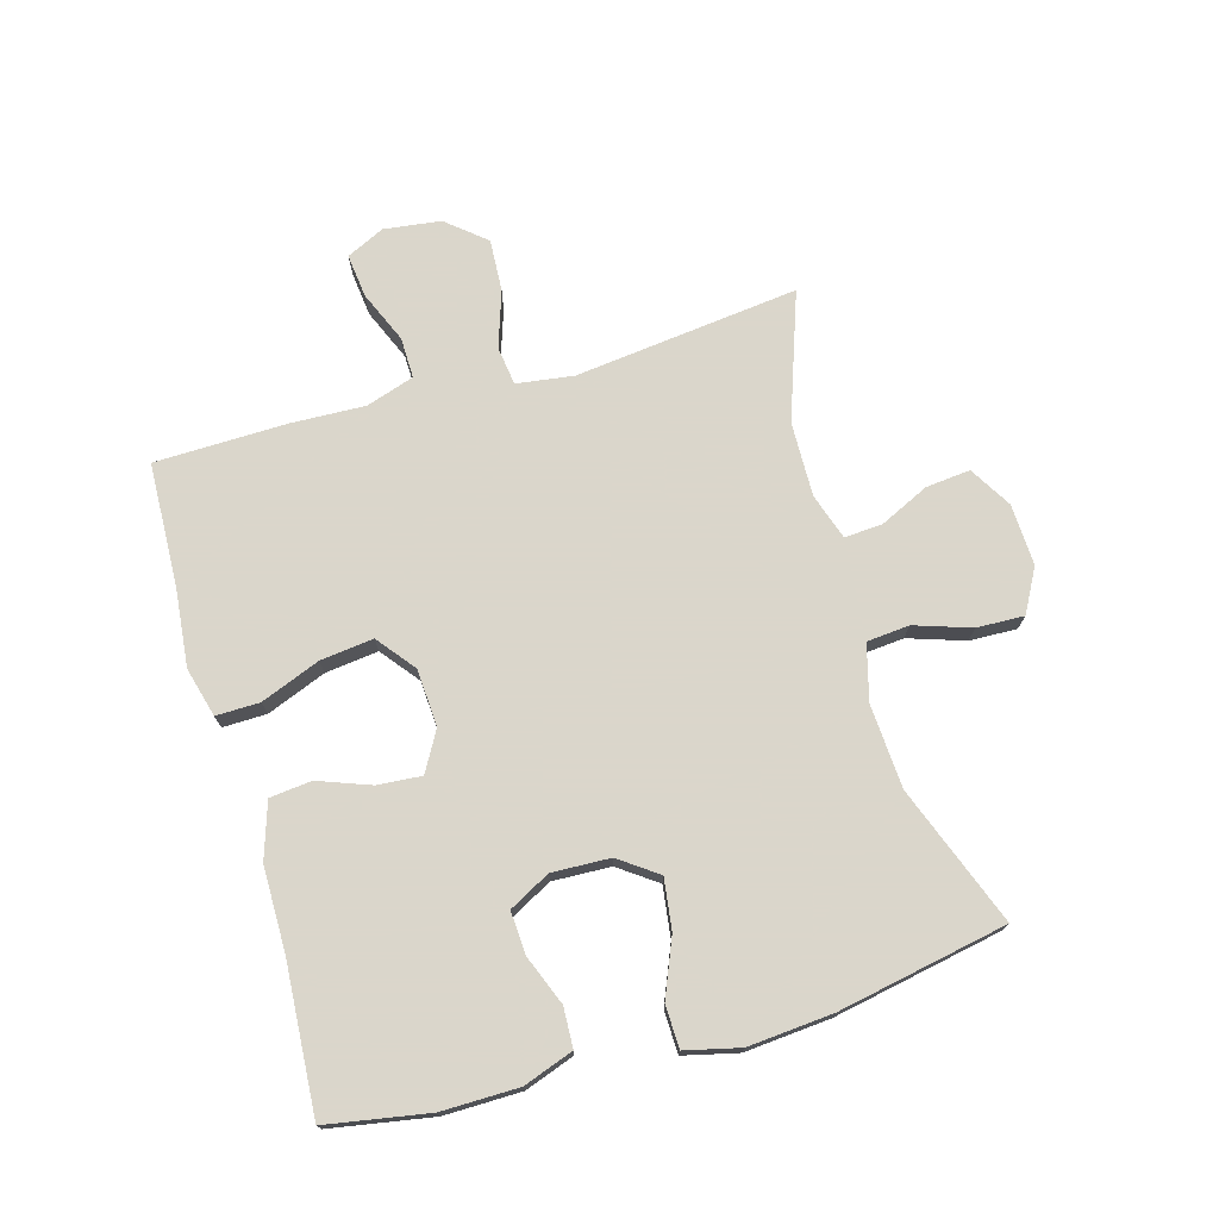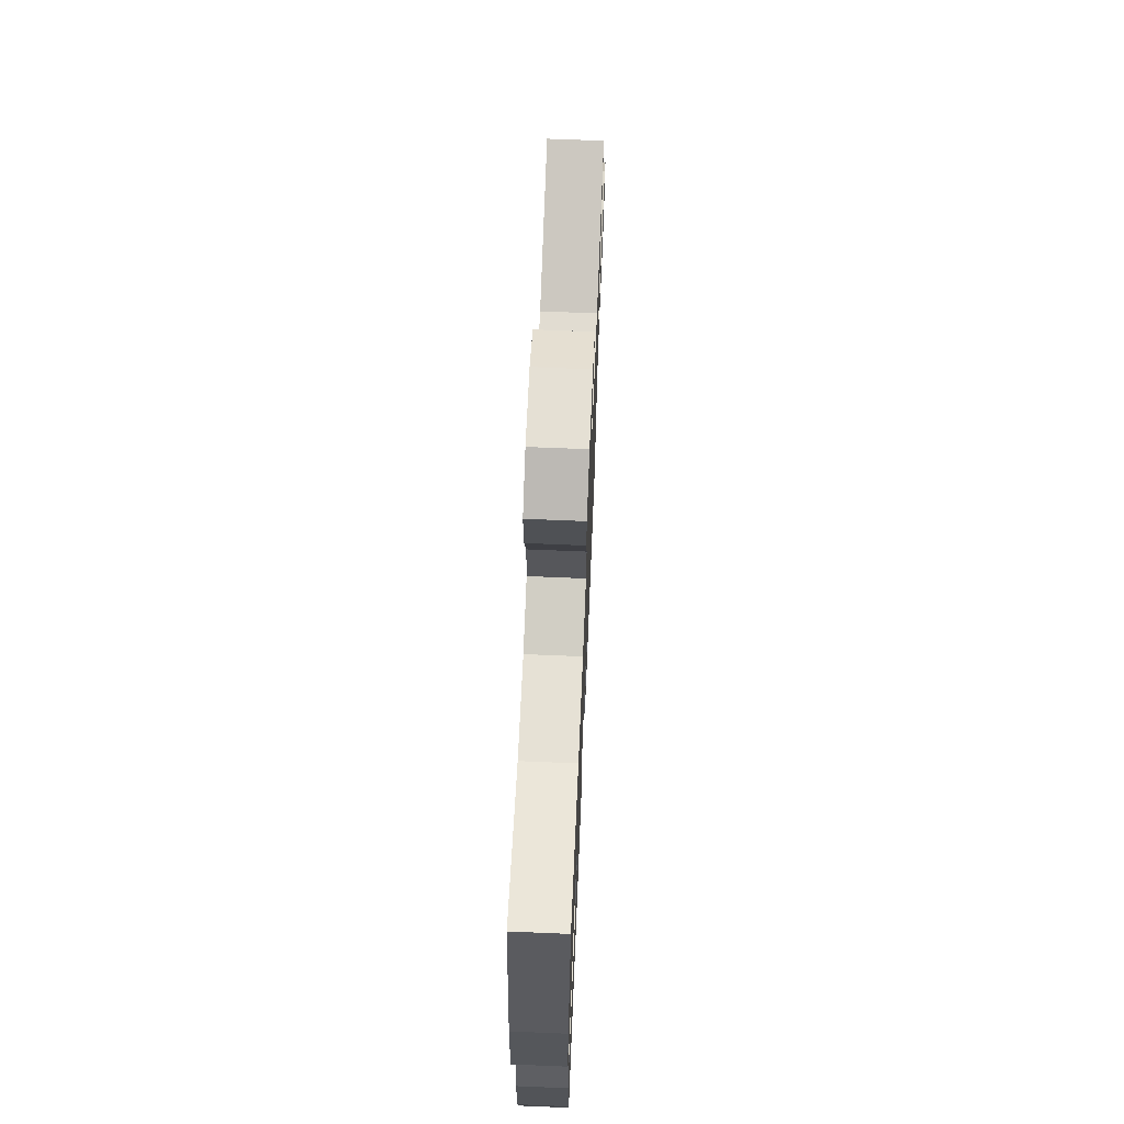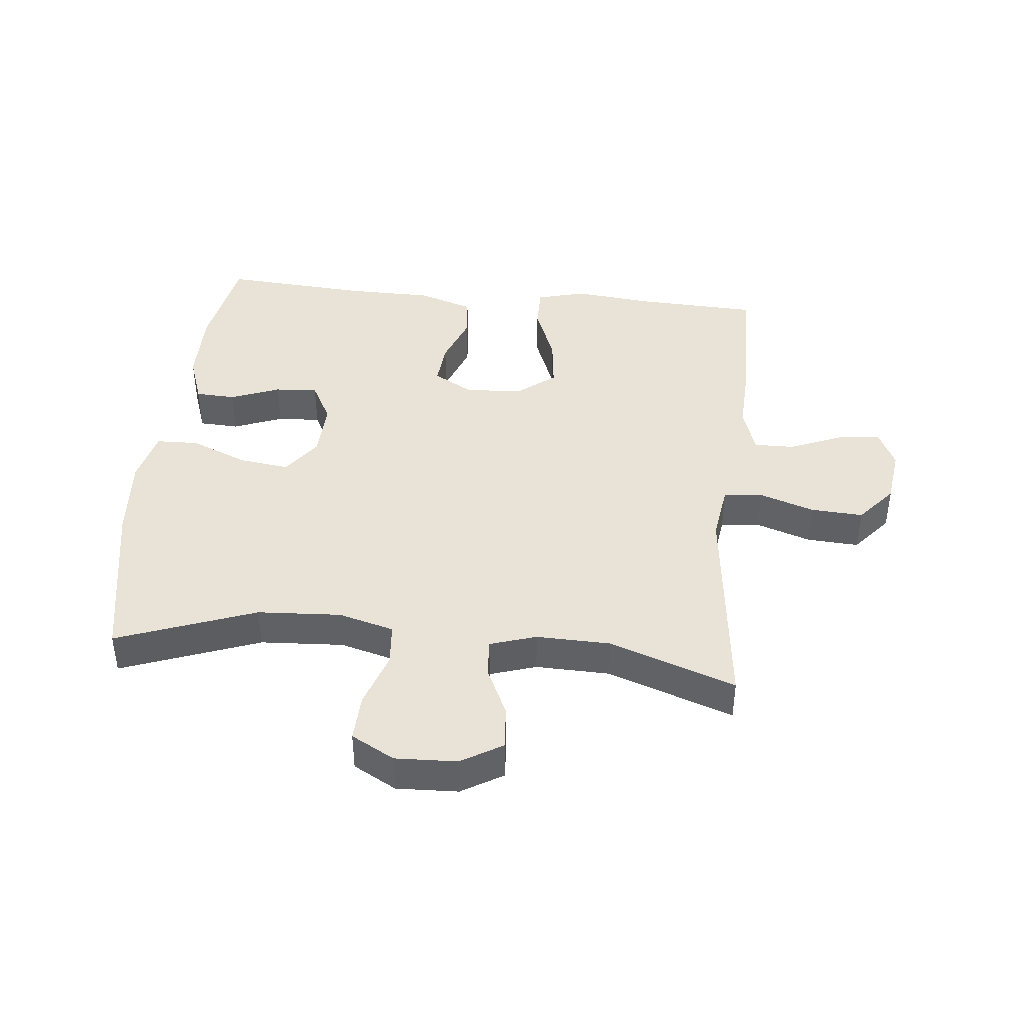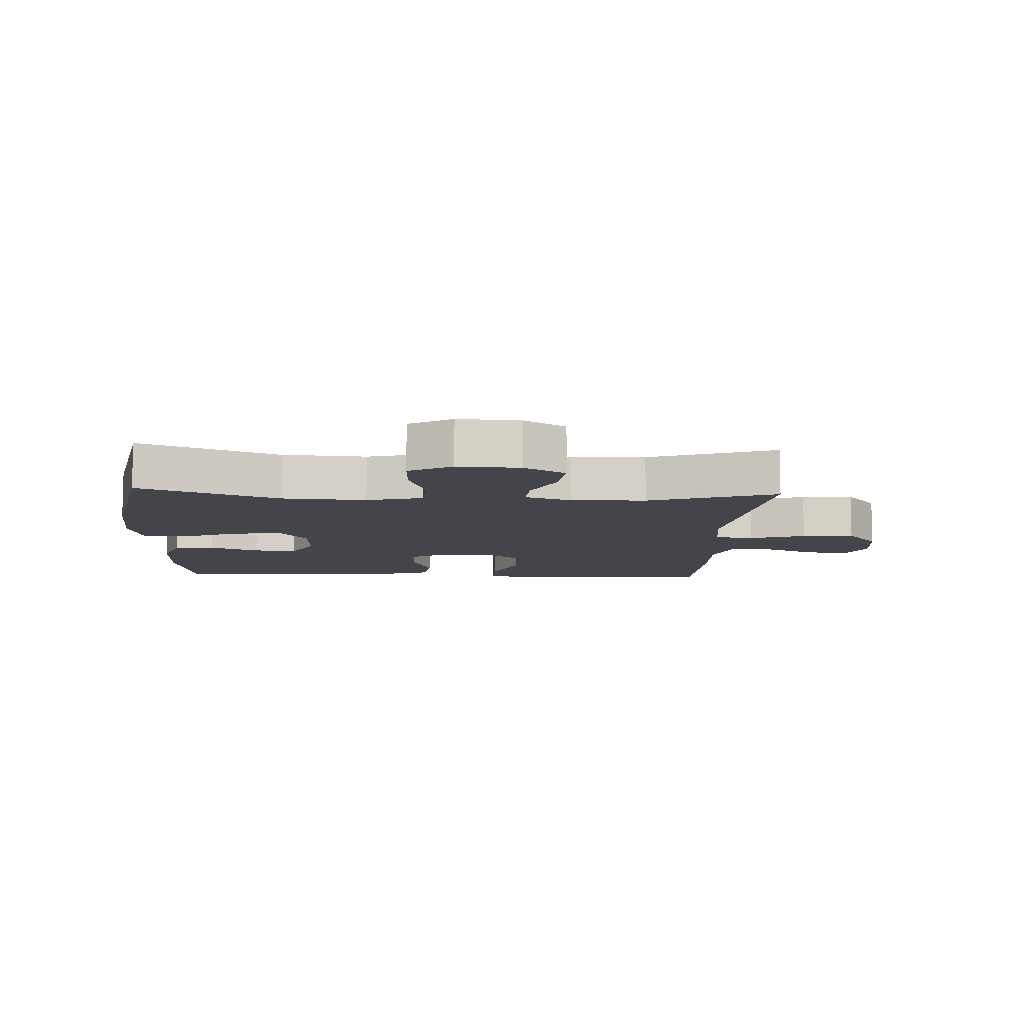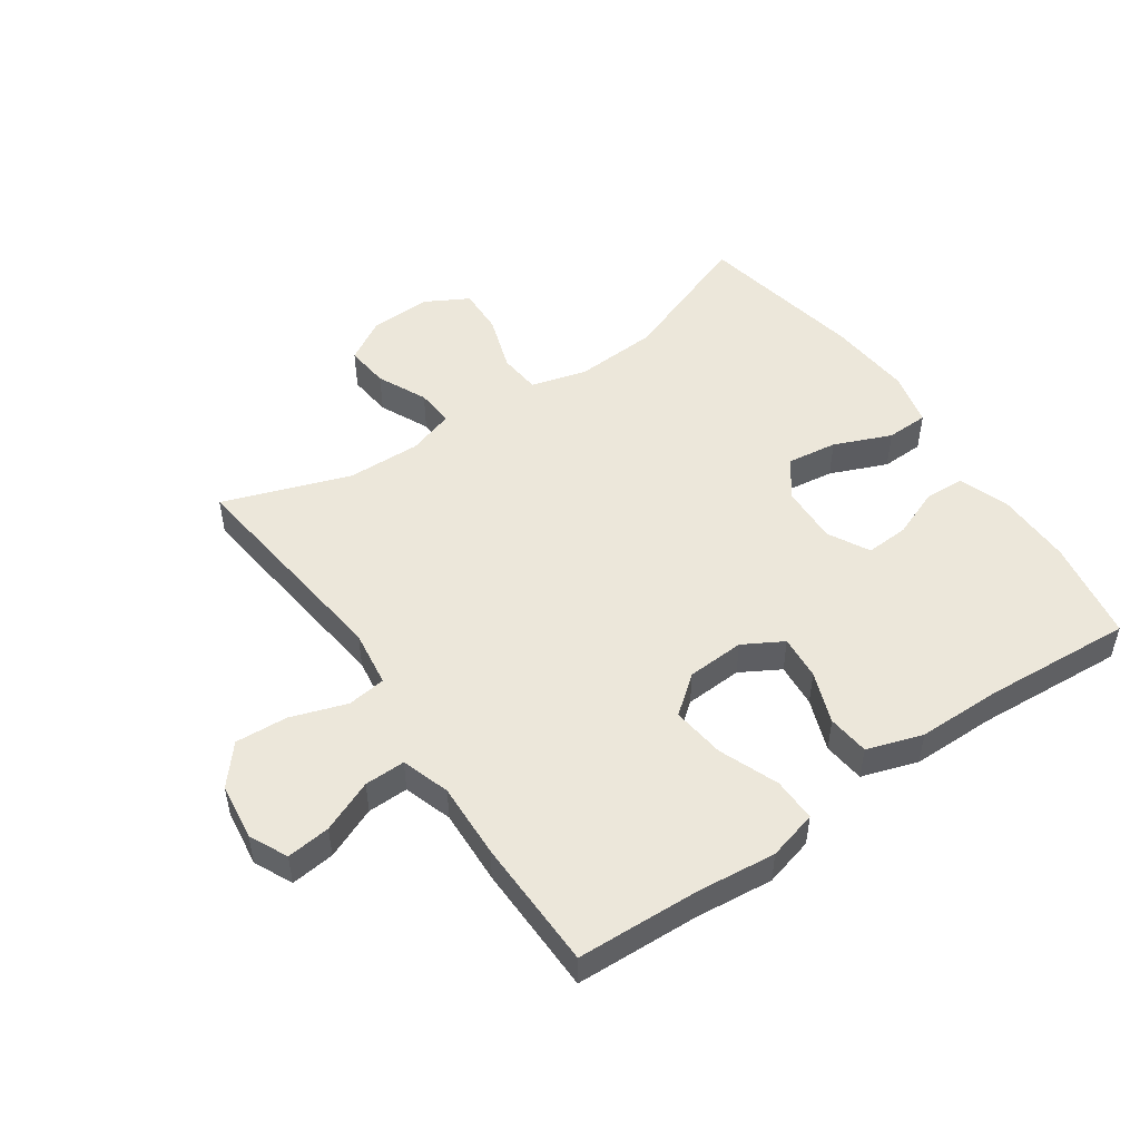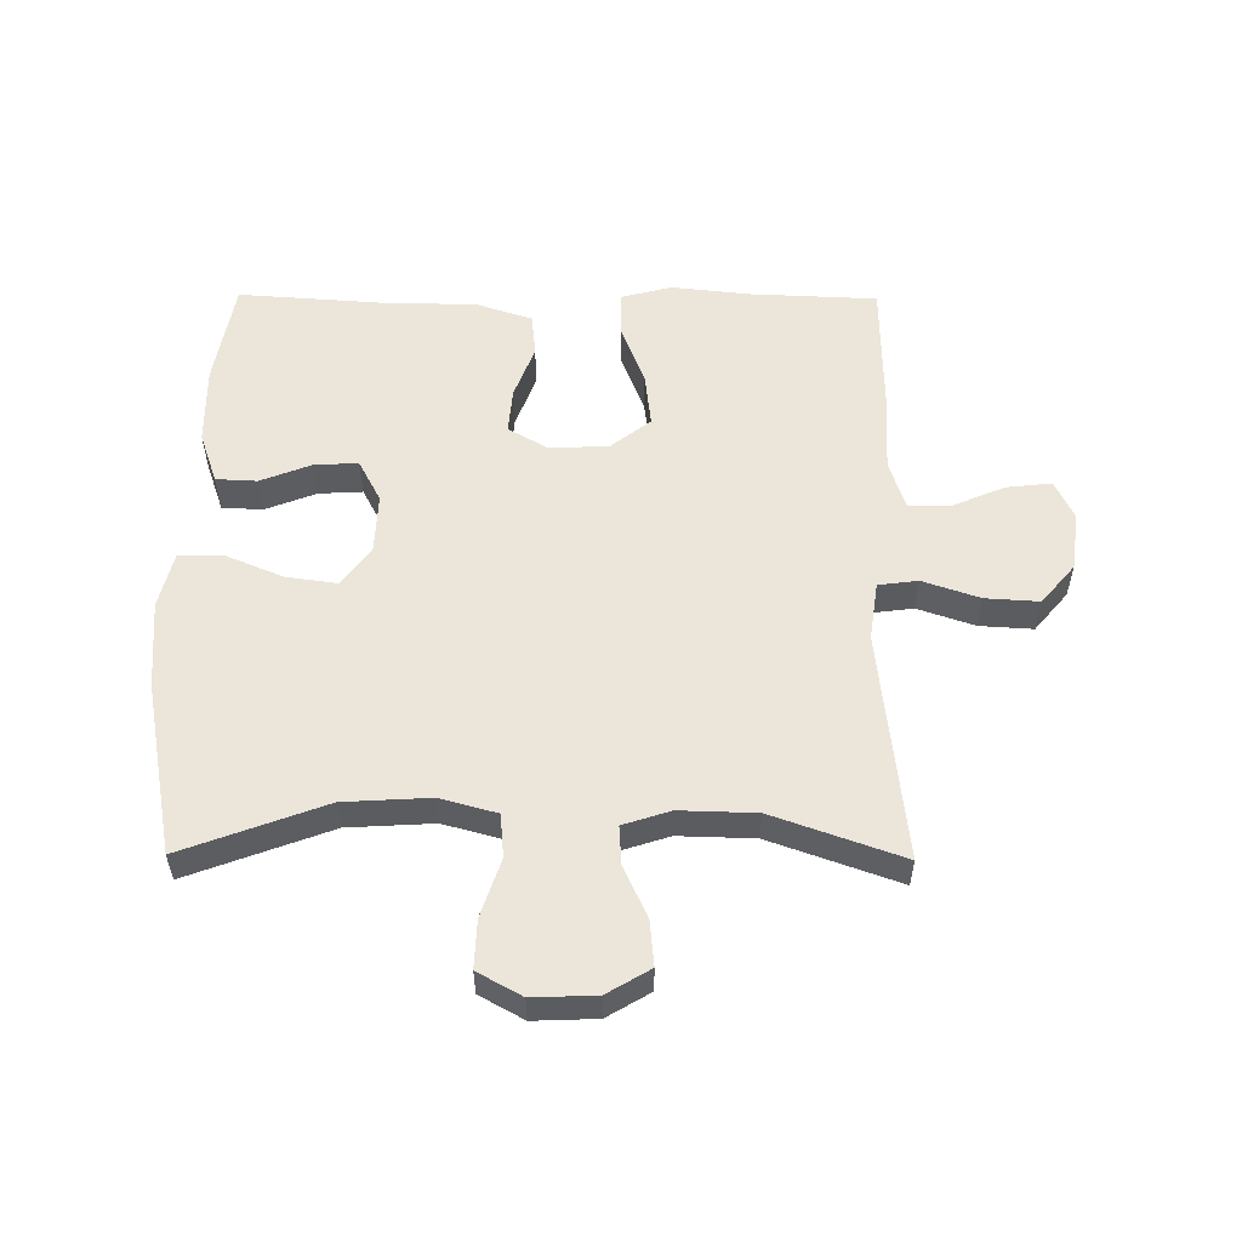
<metadata>
{"format":"obj","ext":"obj","renderer":"f3d","projection":"perspective","resolution":1024,"background":"white","views":[{"elev":73.7,"azim":-106.1,"up":"+Y"},{"elev":67.7,"azim":-87.6,"up":"+Z"},{"elev":41.9,"azim":5.9,"up":"+Y"},{"elev":-9.3,"azim":-3.2,"up":"+Y"},{"elev":50.3,"azim":145.4,"up":"+Y"},{"elev":55.5,"azim":0.5,"up":"+Y"}]}
</metadata>
<code>
v -0.5 0.07 0.5
v -0.278 0.07 0.417
v -0.144 0.07 0.409
v -0.055 0.07 0.433
v -0.049 0.07 0.501
v -0.079 0.07 0.591
v -0.082 0.07 0.667
v -0.013 0.07 0.705
v 0.086 0.07 0.701
v 0.153 0.07 0.661
v 0.146 0.07 0.59
v 0.109 0.07 0.511
v 0.105 0.07 0.45
v 0.179 0.07 0.426
v 0.298 0.07 0.429
v 0.5 0.07 0.5
v 0.459 0.07 0.141
v 0.472 0.07 0.05
v 0.534 0.07 0.042
v 0.623 0.07 0.072
v 0.707 0.07 0.077
v 0.759 0.07 0.015
v 0.771 0.07 -0.076
v 0.742 0.07 -0.137
v 0.672 0.07 -0.129
v 0.589 0.07 -0.094
v 0.524 0.07 -0.093
v 0.499 0.07 -0.17
v 0.504 0.07 -0.291
v 0.5 0.07 -0.5
v 0.303 0.07 -0.508
v 0.178 0.07 -0.521
v 0.099 0.07 -0.5
v 0.1 0.07 -0.43
v 0.137 0.07 -0.335
v 0.147 0.07 -0.25
v 0.086 0.07 -0.202
v -0.006 0.07 -0.197
v -0.069 0.07 -0.233
v -0.063 0.07 -0.304
v -0.032 0.07 -0.387
v -0.039 0.07 -0.454
v -0.128 0.07 -0.483
v -0.263 0.07 -0.484
v -0.5 0.07 -0.5
v -0.529 0.07 -0.337
v -0.528 0.07 -0.214
v -0.5 0.07 -0.134
v -0.436 0.07 -0.131
v -0.357 0.07 -0.162
v -0.288 0.07 -0.166
v -0.253 0.07 -0.1
v -0.257 0.07 -0.007
v -0.301 0.07 0.054
v -0.382 0.07 0.043
v -0.473 0.07 0.005
v -0.541 0.07 0.007
v -0.562 0.07 0.094
v -0.551 0.07 0.23
v -0.5 0 0.5
v -0.278 0 0.417
v -0.144 0 0.409
v -0.055 0 0.433
v -0.049 0 0.501
v -0.079 0 0.591
v -0.082 0 0.667
v -0.013 0 0.705
v 0.086 0 0.701
v 0.153 0 0.661
v 0.146 0 0.59
v 0.109 0 0.511
v 0.105 0 0.45
v 0.179 0 0.426
v 0.298 0 0.429
v 0.5 0 0.5
v 0.459 0 0.141
v 0.472 0 0.05
v 0.534 0 0.042
v 0.623 0 0.072
v 0.707 0 0.077
v 0.759 0 0.015
v 0.771 0 -0.076
v 0.742 0 -0.137
v 0.672 0 -0.129
v 0.589 0 -0.094
v 0.524 0 -0.093
v 0.499 0 -0.17
v 0.504 0 -0.291
v 0.5 0 -0.5
v 0.303 0 -0.508
v 0.178 0 -0.521
v 0.099 0 -0.5
v 0.1 0 -0.43
v 0.137 0 -0.335
v 0.147 0 -0.25
v 0.086 0 -0.202
v -0.006 0 -0.197
v -0.069 0 -0.233
v -0.063 0 -0.304
v -0.032 0 -0.387
v -0.039 0 -0.454
v -0.128 0 -0.483
v -0.263 0 -0.484
v -0.5 0 -0.5
v -0.529 0 -0.337
v -0.528 0 -0.214
v -0.5 0 -0.134
v -0.436 0 -0.131
v -0.357 0 -0.162
v -0.288 0 -0.166
v -0.253 0 -0.1
v -0.257 0 -0.007
v -0.301 0 0.054
v -0.382 0 0.043
v -0.473 0 0.005
v -0.541 0 0.007
v -0.562 0 0.094
v -0.551 0 0.23
f 58 59 1 2
f 55 56 57 58
f 54 55 58 2
f 53 54 2 3
f 52 53 3 4
f 47 48 49 50
f 47 50 51
f 44 45 46 47
f 44 47 51
f 43 44 51 52
f 40 41 42 43
f 39 40 43 52
f 32 33 34 35
f 31 32 35 36
f 28 29 30 31
f 27 28 31 36
f 23 24 25 26
f 23 26 27
f 22 23 27
f 19 20 21 22
f 19 22 27 36
f 15 16 17
f 14 15 17 18
f 13 14 18
f 9 10 11 12
f 9 12 13
f 8 9 13
f 5 6 7 8
f 4 5 8 13
f 38 39 52 4
f 18 19 36 37
f 18 37 38
f 4 13 18 38
f 61 60 118 117
f 117 116 115 114
f 61 117 114 113
f 62 61 113 112
f 63 62 112 111
f 109 108 107 106
f 110 109 106
f 106 105 104 103
f 110 106 103
f 111 110 103 102
f 102 101 100 99
f 111 102 99 98
f 94 93 92 91
f 95 94 91 90
f 90 89 88 87
f 95 90 87 86
f 85 84 83 82
f 86 85 82
f 86 82 81
f 81 80 79 78
f 95 86 81 78
f 76 75 74
f 77 76 74 73
f 77 73 72
f 71 70 69 68
f 72 71 68
f 72 68 67
f 67 66 65 64
f 72 67 64 63
f 63 111 98 97
f 96 95 78 77
f 97 96 77
f 97 77 72 63
f 1 60 61 2
f 2 61 62 3
f 3 62 63 4
f 4 63 64 5
f 5 64 65 6
f 6 65 66 7
f 7 66 67 8
f 8 67 68 9
f 9 68 69 10
f 10 69 70 11
f 11 70 71 12
f 12 71 72 13
f 13 72 73 14
f 14 73 74 15
f 15 74 75 16
f 16 75 76 17
f 17 76 77 18
f 18 77 78 19
f 19 78 79 20
f 20 79 80 21
f 21 80 81 22
f 22 81 82 23
f 23 82 83 24
f 24 83 84 25
f 25 84 85 26
f 26 85 86 27
f 27 86 87 28
f 28 87 88 29
f 29 88 89 30
f 30 89 90 31
f 31 90 91 32
f 32 91 92 33
f 33 92 93 34
f 34 93 94 35
f 35 94 95 36
f 36 95 96 37
f 37 96 97 38
f 38 97 98 39
f 39 98 99 40
f 40 99 100 41
f 41 100 101 42
f 42 101 102 43
f 43 102 103 44
f 44 103 104 45
f 45 104 105 46
f 46 105 106 47
f 47 106 107 48
f 48 107 108 49
f 49 108 109 50
f 50 109 110 51
f 51 110 111 52
f 52 111 112 53
f 53 112 113 54
f 54 113 114 55
f 55 114 115 56
f 56 115 116 57
f 57 116 117 58
f 58 117 118 59
f 59 118 60 1

</code>
